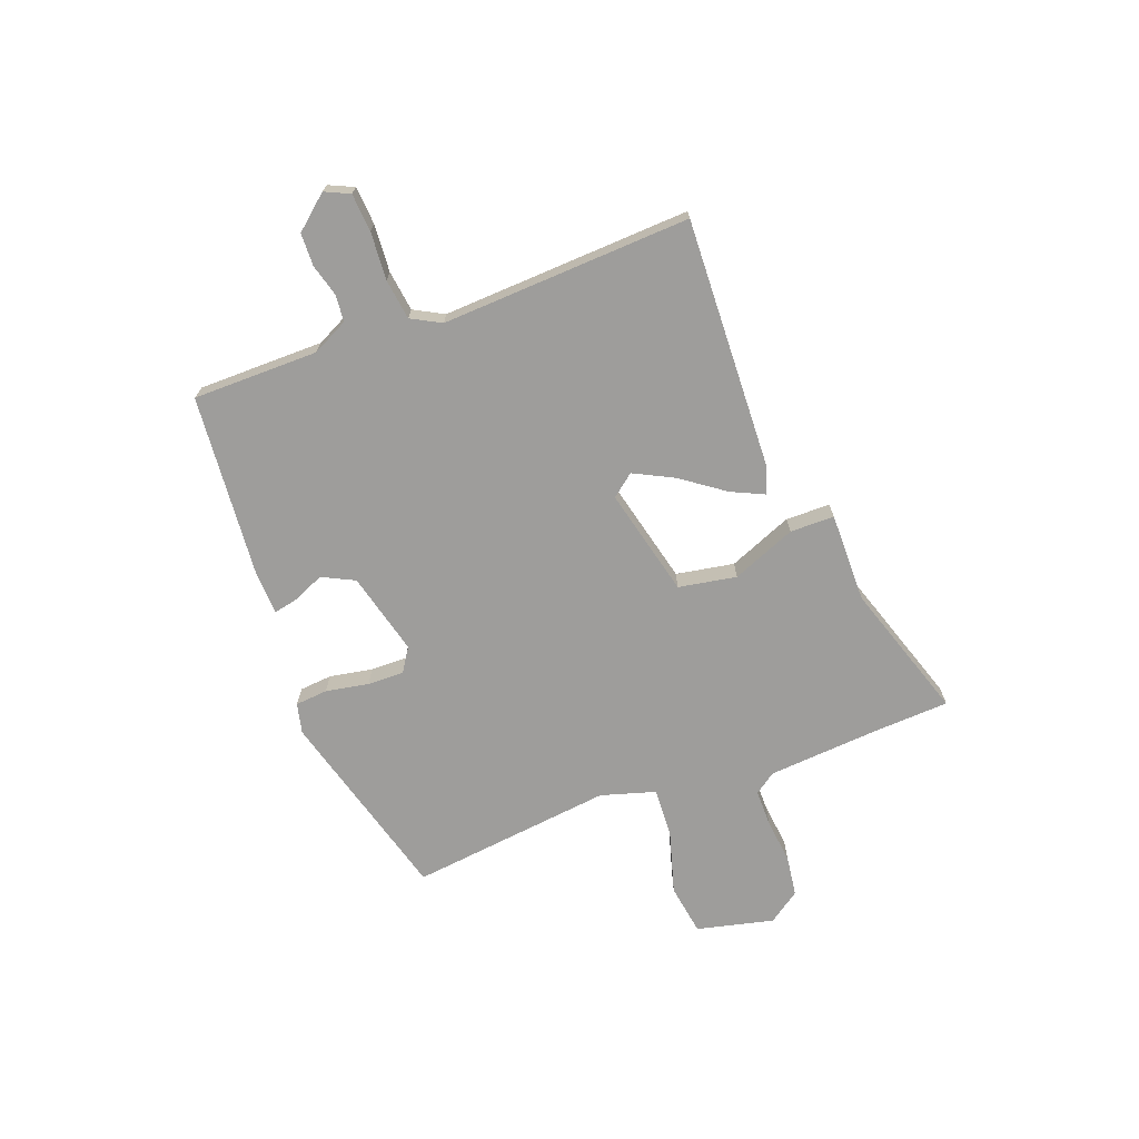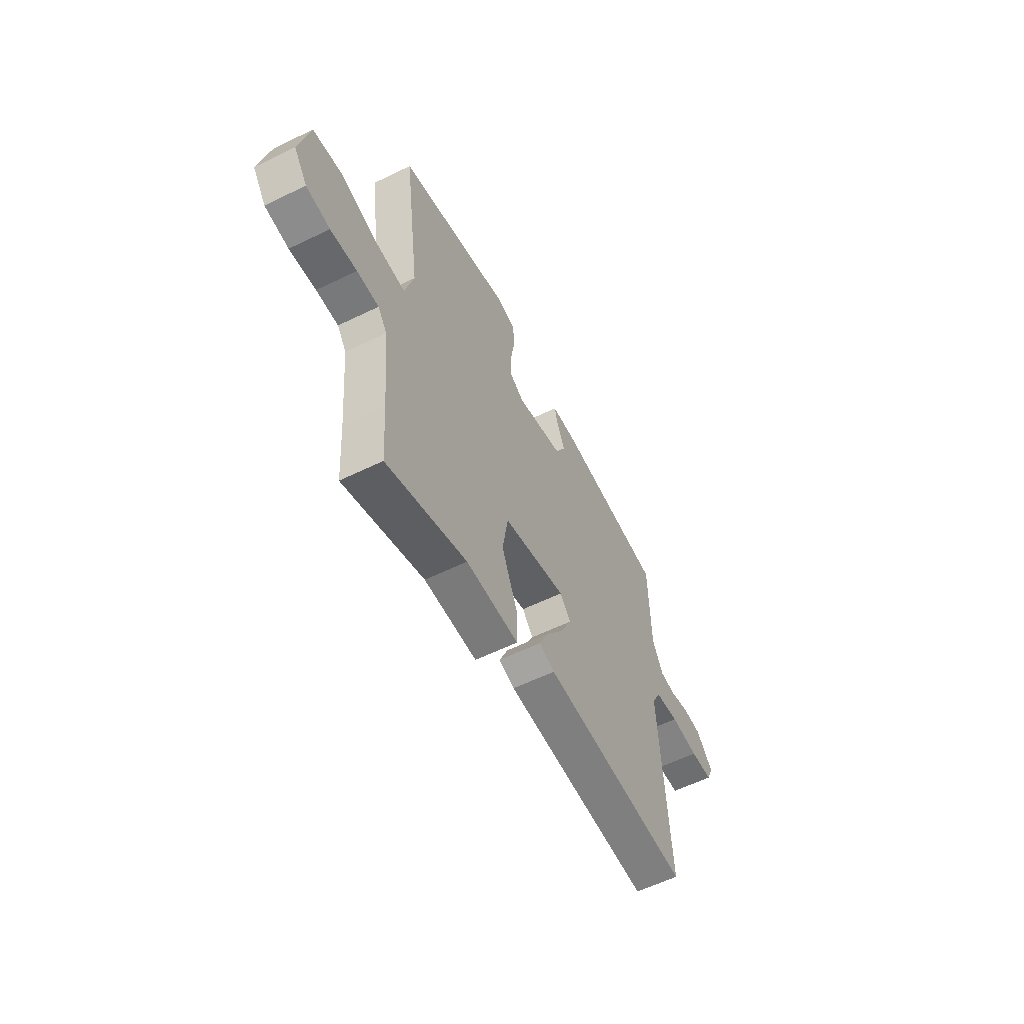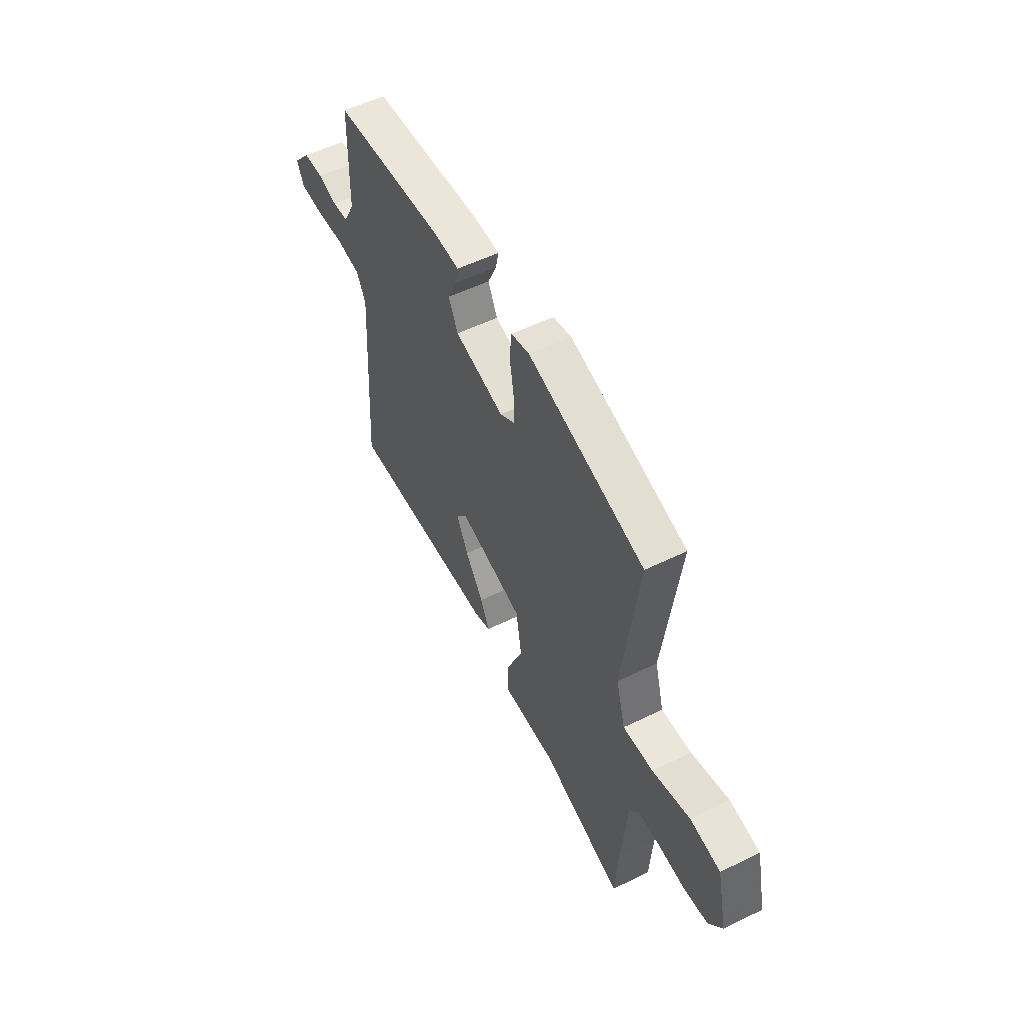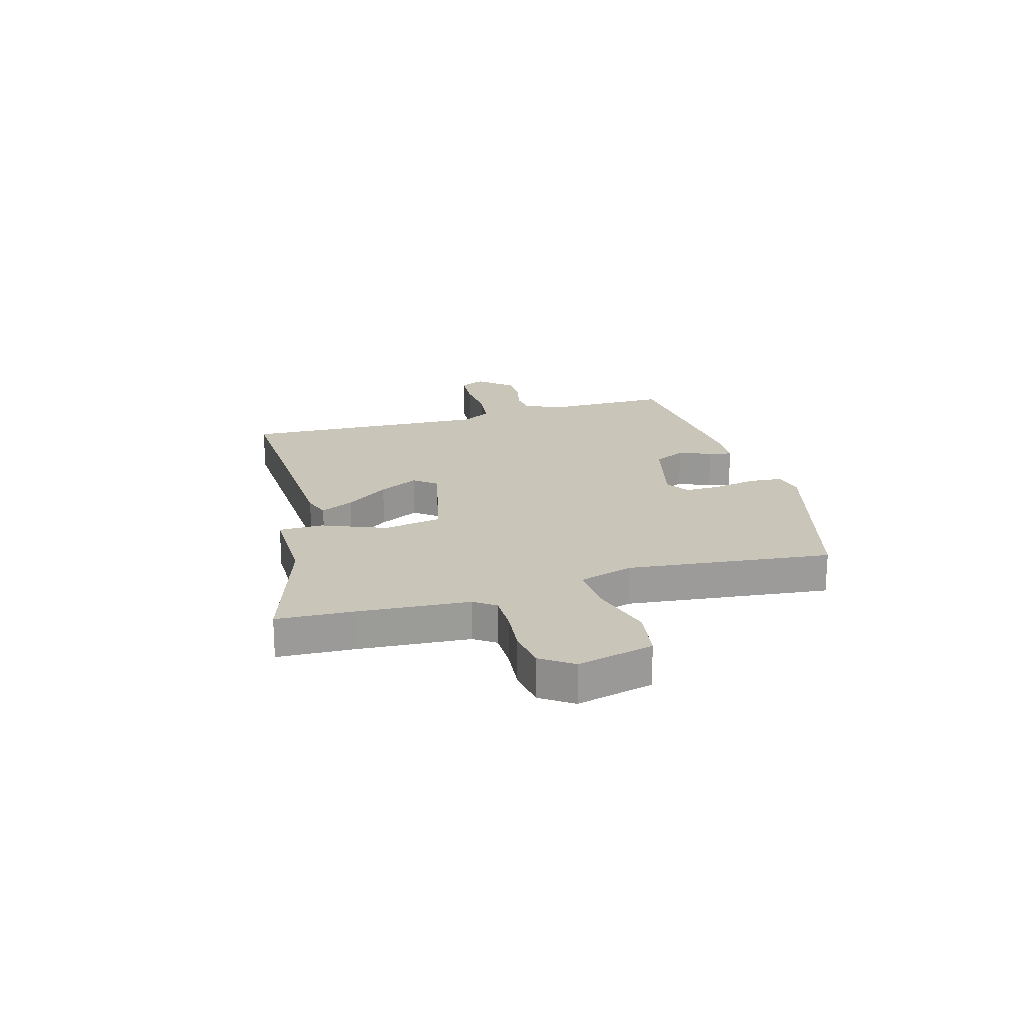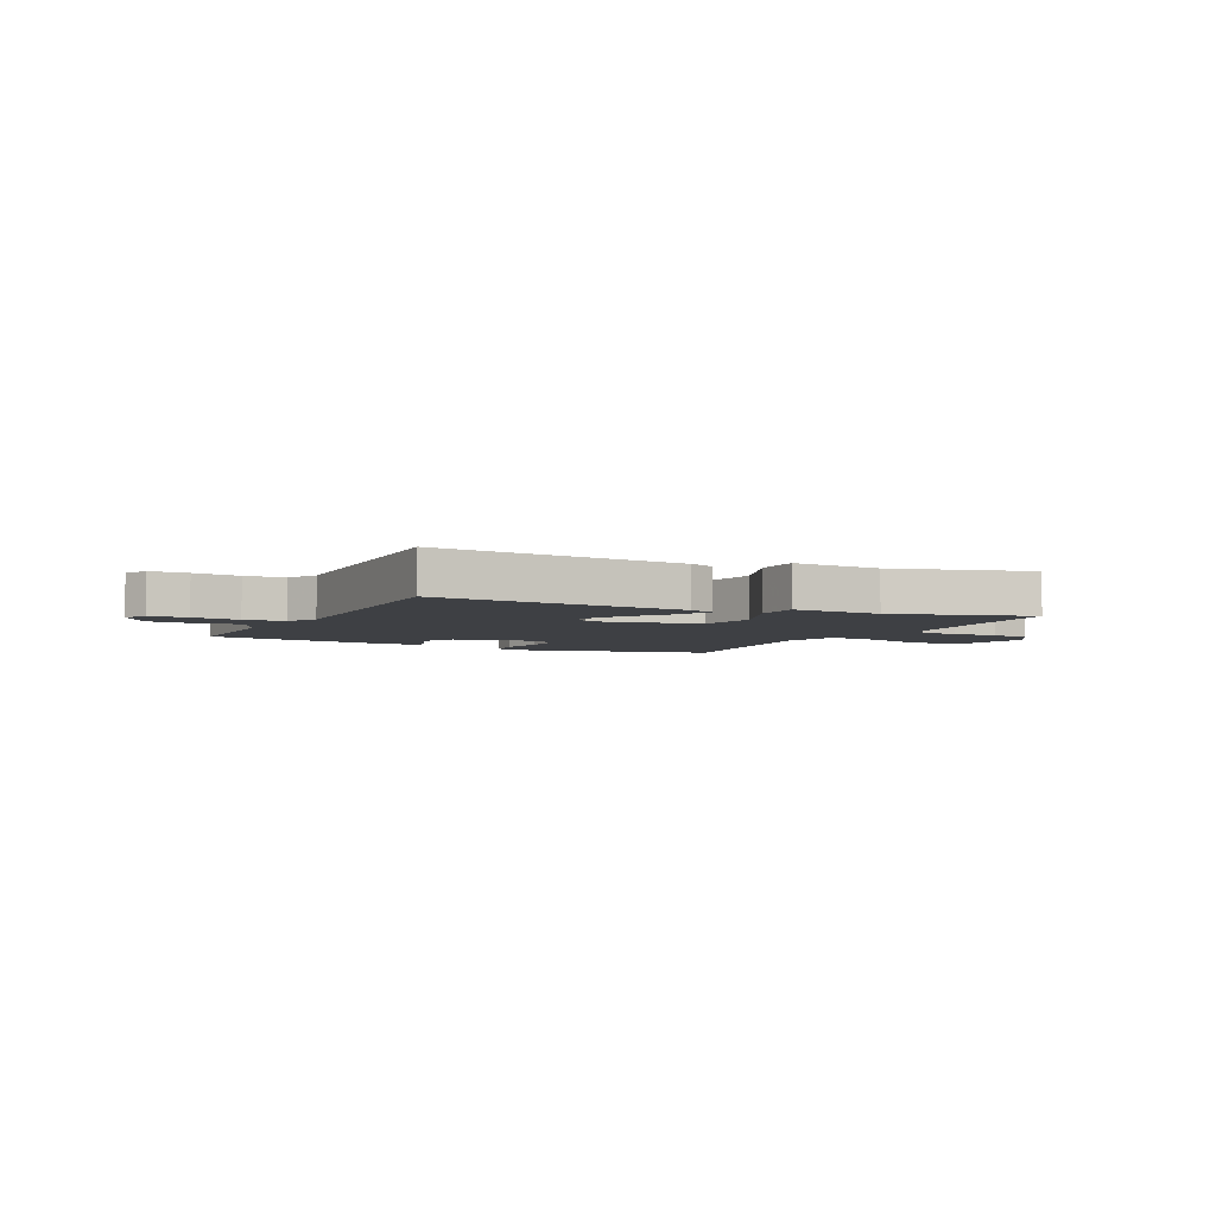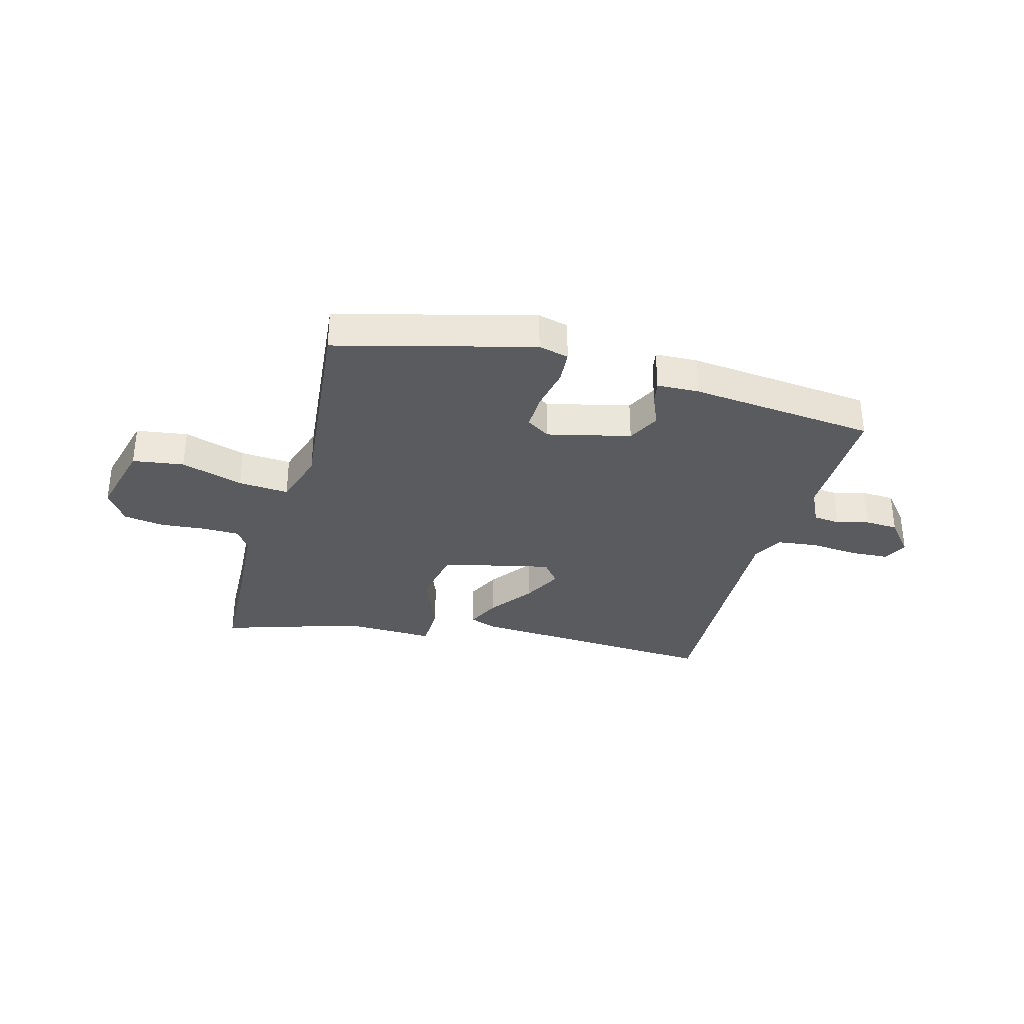
<metadata>
{"format":"obj","ext":"obj","renderer":"f3d","projection":"perspective","resolution":1024,"background":"white","views":[{"elev":-70.5,"azim":109.7,"up":"+Y"},{"elev":-58.4,"azim":-63.2,"up":"+Z"},{"elev":54.0,"azim":-117.5,"up":"+Z"},{"elev":20.6,"azim":-107.0,"up":"+Y"},{"elev":-4.8,"azim":151.0,"up":"+Y"},{"elev":-33.3,"azim":-16.9,"up":"+Y"}]}
</metadata>
<code>
v -0.492 0.07 -0.626
v -0.501 0.07 -0.488
v -0.519 0.07 -0.287
v -0.547 0.07 -0.249
v -0.614 0.07 -0.25
v -0.695 0.07 -0.26
v -0.768 0.07 -0.251
v -0.809 0.07 -0.194
v -0.778 0.07 -0.055
v -0.686 0.07 -0.039
v -0.573 0.07 -0.07
v -0.482 0.07 -0.074
v -0.454 0.07 0.025
v -0.502 0.07 0.392
v -0.152 0.07 0.494
v -0.097 0.07 0.482
v -0.091 0.07 0.423
v -0.104 0.07 0.345
v -0.104 0.07 0.279
v -0.061 0.07 0.252
v 0.088 0.07 0.292
v 0.116 0.07 0.351
v 0.09 0.07 0.409
v 0.081 0.07 0.45
v 0.157 0.07 0.455
v 0.492 0.07 0.431
v 0.496 0.07 0.204
v 0.529 0.07 0.14
v 0.577 0.07 0.136
v 0.635 0.07 0.153
v 0.694 0.07 0.152
v 0.746 0.07 0.092
v 0.726 0.07 0.047
v 0.657 0.07 0.041
v 0.571 0.07 0.046
v 0.498 0.07 0.035
v 0.47 0.07 -0.019
v 0.498 0.07 -0.469
v 0.043 0.07 -0.457
v -0.005 0.07 -0.441
v 0.022 0.07 -0.381
v 0.077 0.07 -0.302
v 0.112 0.07 -0.23
v 0.079 0.07 -0.19
v -0.116 0.07 -0.24
v -0.133 0.07 -0.345
v -0.084 0.07 -0.46
v -0.084 0.07 -0.54
v -0.246 0.07 -0.541
v -0.492 0 -0.626
v -0.501 0 -0.488
v -0.519 0 -0.287
v -0.547 0 -0.249
v -0.614 0 -0.25
v -0.695 0 -0.26
v -0.768 0 -0.251
v -0.809 0 -0.194
v -0.778 0 -0.055
v -0.686 0 -0.039
v -0.573 0 -0.07
v -0.482 0 -0.074
v -0.454 0 0.025
v -0.502 0 0.392
v -0.152 0 0.494
v -0.097 0 0.482
v -0.091 0 0.423
v -0.104 0 0.345
v -0.104 0 0.279
v -0.061 0 0.252
v 0.088 0 0.292
v 0.116 0 0.351
v 0.09 0 0.409
v 0.081 0 0.45
v 0.157 0 0.455
v 0.492 0 0.431
v 0.496 0 0.204
v 0.529 0 0.14
v 0.577 0 0.136
v 0.635 0 0.153
v 0.694 0 0.152
v 0.746 0 0.092
v 0.726 0 0.047
v 0.657 0 0.041
v 0.571 0 0.046
v 0.498 0 0.035
v 0.47 0 -0.019
v 0.498 0 -0.469
v 0.043 0 -0.457
v -0.005 0 -0.441
v 0.022 0 -0.381
v 0.077 0 -0.302
v 0.112 0 -0.23
v 0.079 0 -0.19
v -0.116 0 -0.24
v -0.133 0 -0.345
v -0.084 0 -0.46
v -0.084 0 -0.54
v -0.246 0 -0.541
f 46 47 48 49
f 45 46 49 1
f 39 40 41 42
f 37 38 39 42
f 36 37 42 43
f 32 33 34 35
f 32 35 36
f 29 30 31 32
f 28 29 32 36
f 27 28 36 43
f 22 23 24 25
f 22 25 26 27
f 15 16 17 18
f 13 14 15 18
f 12 13 18 19
f 8 9 10 11
f 8 11 12
f 5 6 7 8
f 4 5 8 12
f 3 4 12 19
f 45 1 2
f 45 2 3 19
f 22 27 43 44
f 21 22 44 45
f 20 21 45
f 19 20 45
f 98 97 96 95
f 50 98 95 94
f 91 90 89 88
f 91 88 87 86
f 92 91 86 85
f 84 83 82 81
f 85 84 81
f 81 80 79 78
f 85 81 78 77
f 92 85 77 76
f 74 73 72 71
f 76 75 74 71
f 67 66 65 64
f 67 64 63 62
f 68 67 62 61
f 60 59 58 57
f 61 60 57
f 57 56 55 54
f 61 57 54 53
f 68 61 53 52
f 51 50 94
f 68 52 51 94
f 93 92 76 71
f 94 93 71 70
f 94 70 69
f 94 69 68
f 1 50 51 2
f 2 51 52 3
f 3 52 53 4
f 4 53 54 5
f 5 54 55 6
f 6 55 56 7
f 7 56 57 8
f 8 57 58 9
f 9 58 59 10
f 10 59 60 11
f 11 60 61 12
f 12 61 62 13
f 13 62 63 14
f 14 63 64 15
f 15 64 65 16
f 16 65 66 17
f 17 66 67 18
f 18 67 68 19
f 19 68 69 20
f 20 69 70 21
f 21 70 71 22
f 22 71 72 23
f 23 72 73 24
f 24 73 74 25
f 25 74 75 26
f 26 75 76 27
f 27 76 77 28
f 28 77 78 29
f 29 78 79 30
f 30 79 80 31
f 31 80 81 32
f 32 81 82 33
f 33 82 83 34
f 34 83 84 35
f 35 84 85 36
f 36 85 86 37
f 37 86 87 38
f 38 87 88 39
f 39 88 89 40
f 40 89 90 41
f 41 90 91 42
f 42 91 92 43
f 43 92 93 44
f 44 93 94 45
f 45 94 95 46
f 46 95 96 47
f 47 96 97 48
f 48 97 98 49
f 49 98 50 1

</code>
